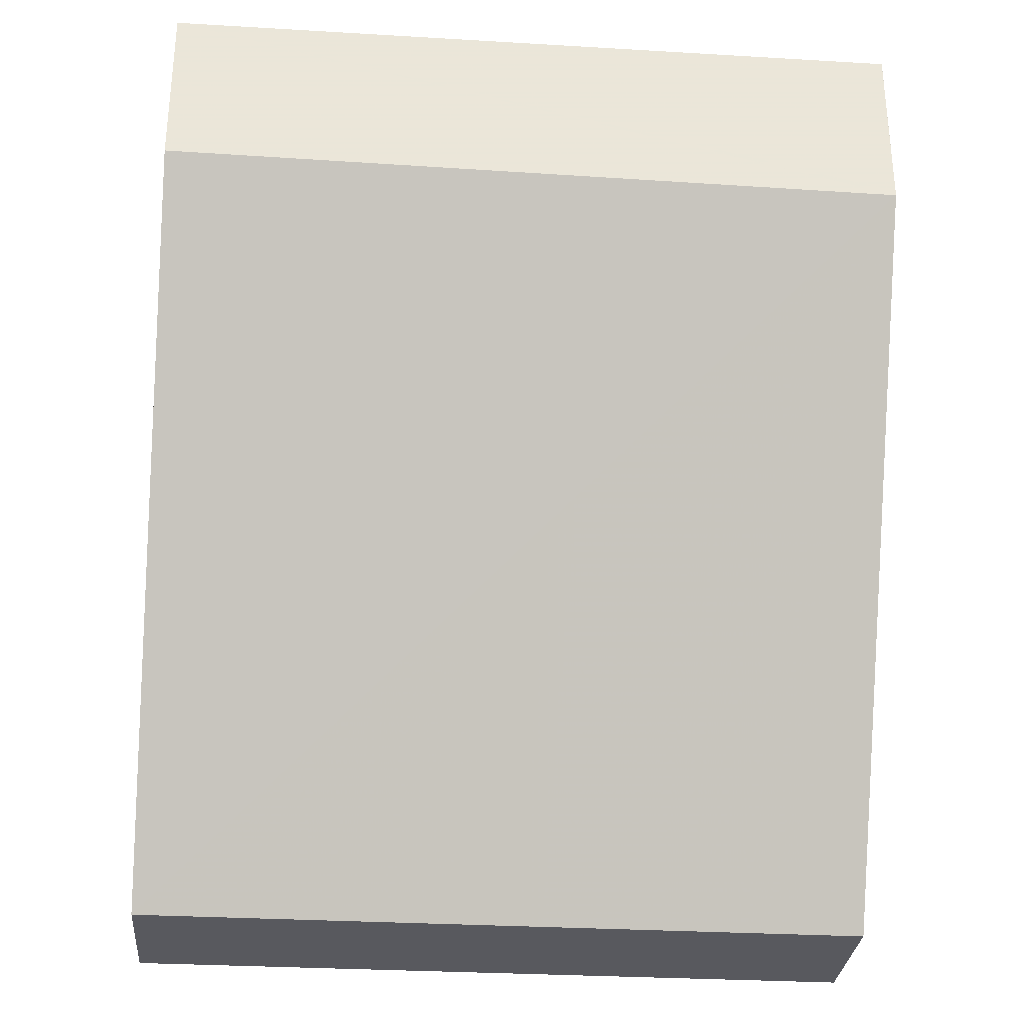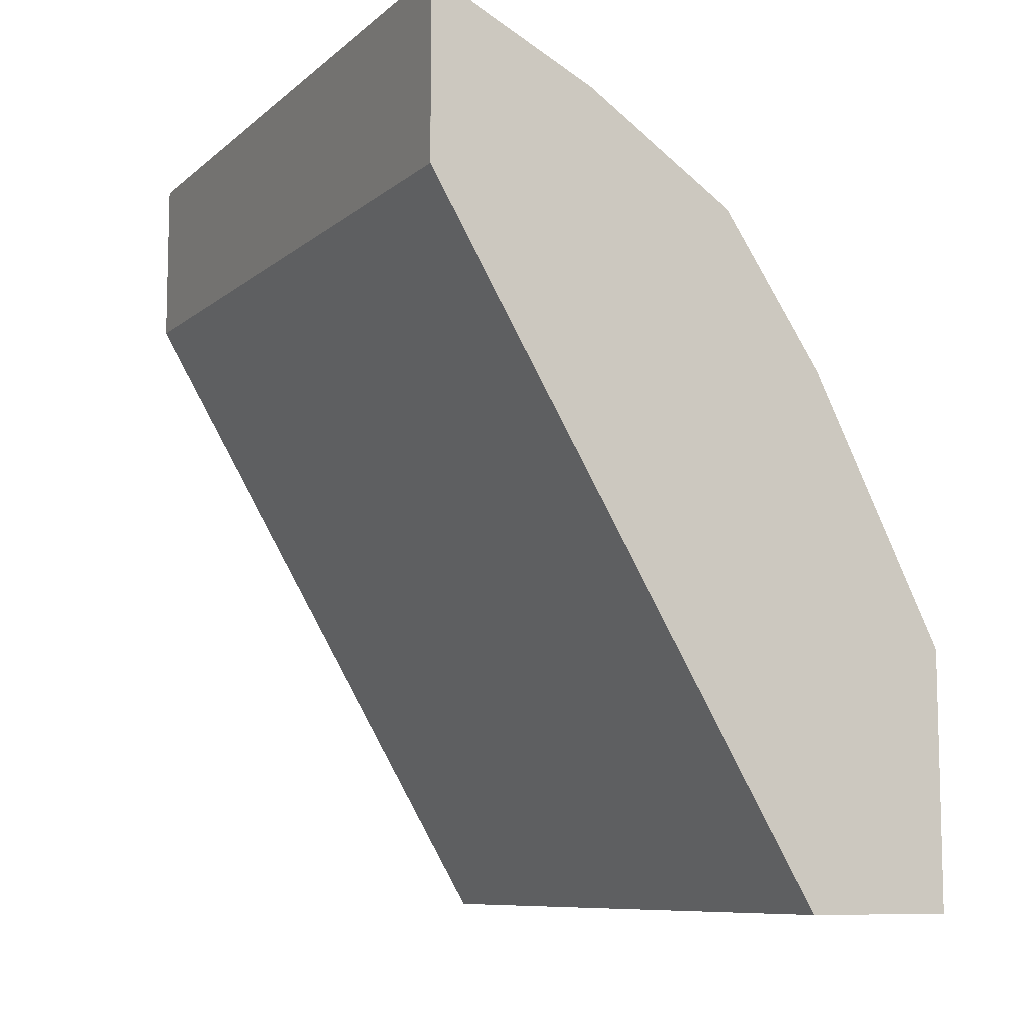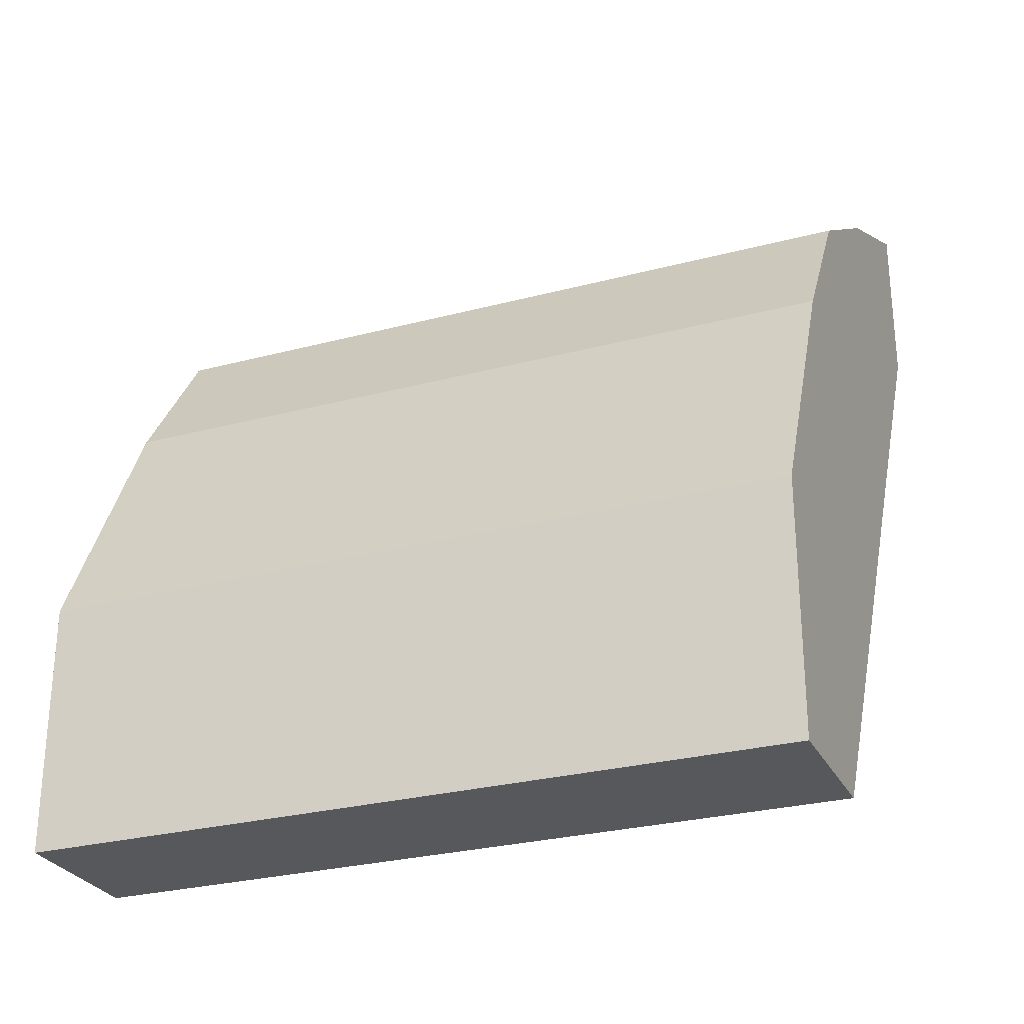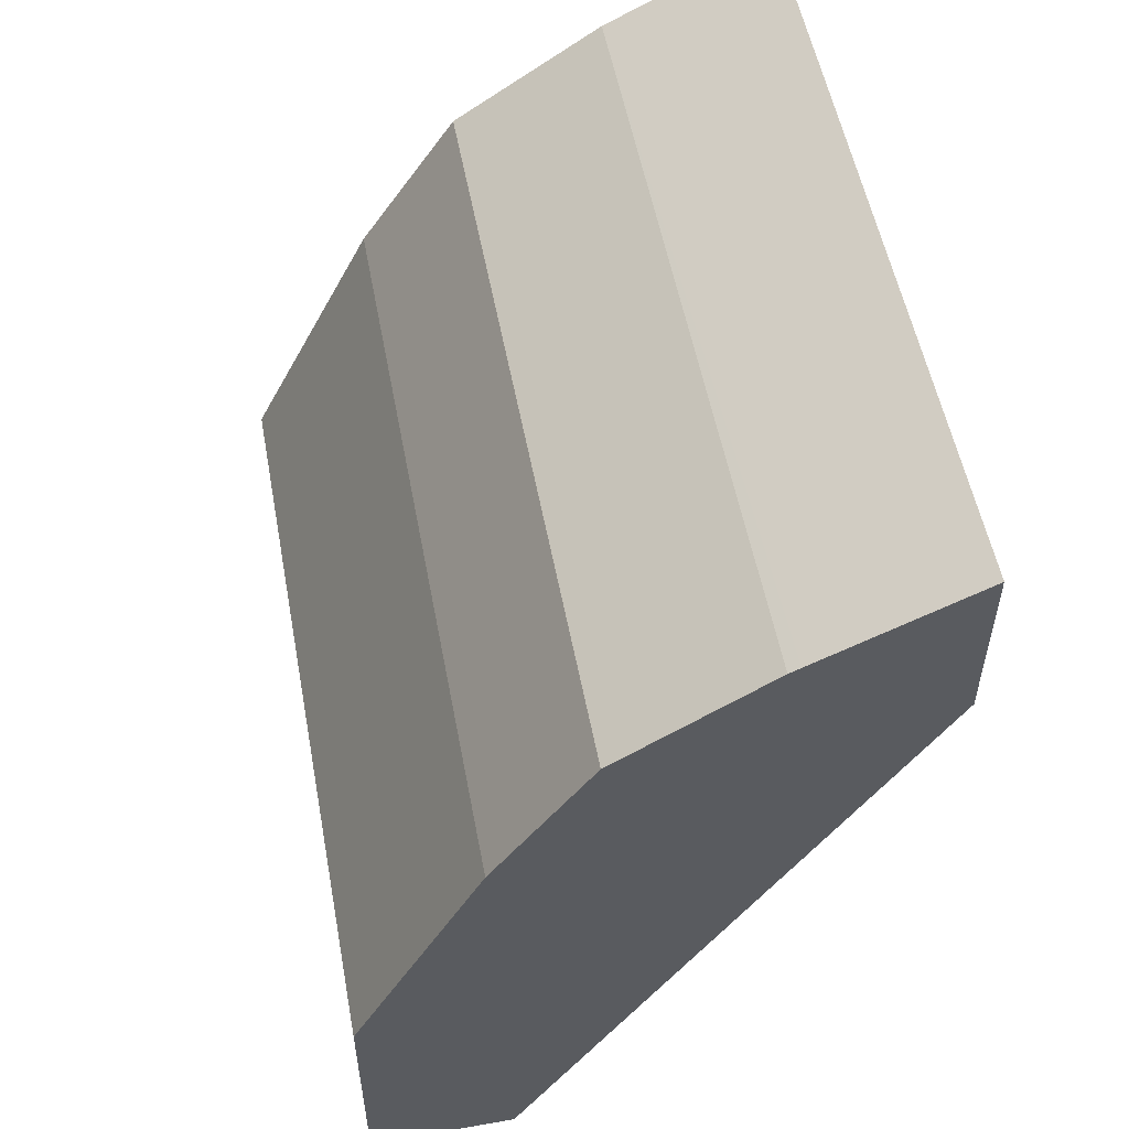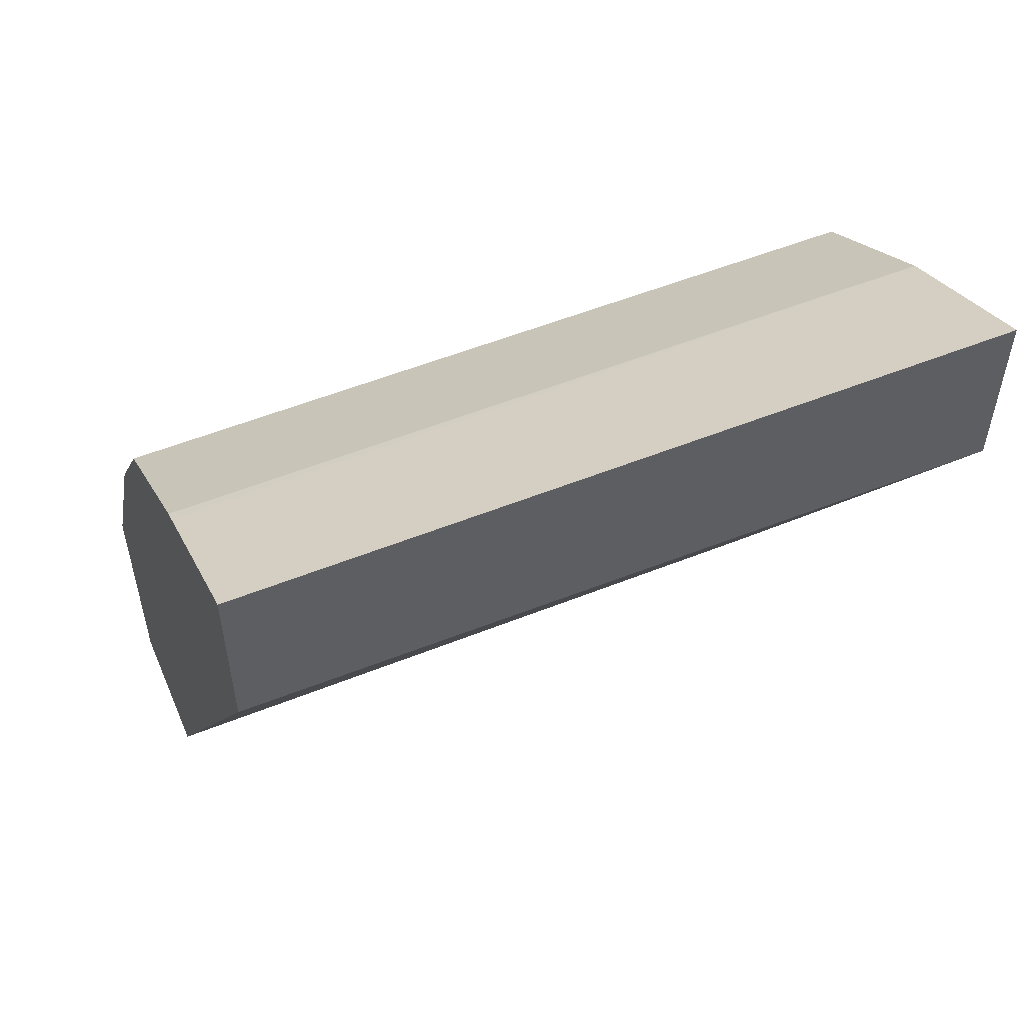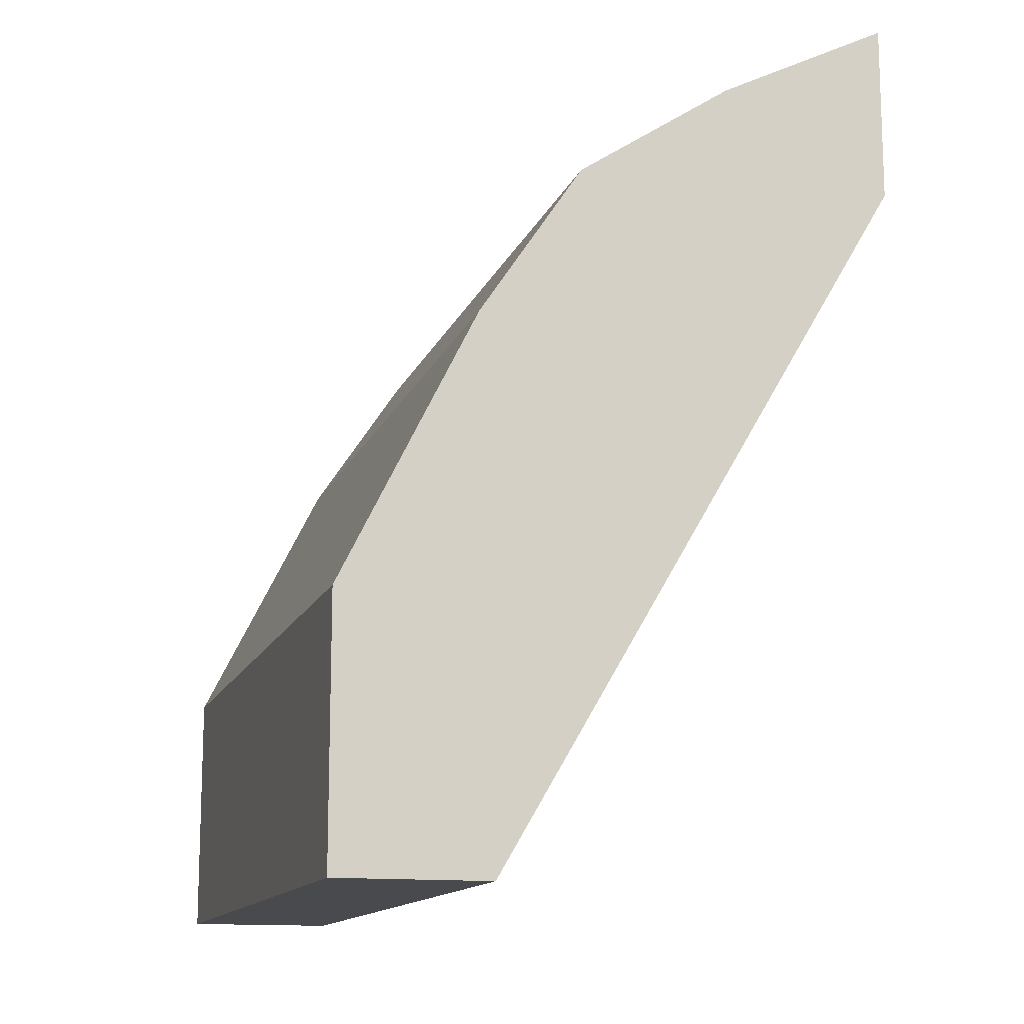
<metadata>
{"format":"obj","ext":"obj","renderer":"f3d","projection":"perspective","resolution":1024,"background":"white","views":[{"elev":-30.4,"azim":-94.9,"up":"+Y"},{"elev":-9.0,"azim":-26.6,"up":"+Y"},{"elev":-27.7,"azim":112.1,"up":"+Y"},{"elev":54.1,"azim":169.4,"up":"+Y"},{"elev":54.3,"azim":-113.0,"up":"+Y"},{"elev":-13.4,"azim":164.0,"up":"+Y"}]}
</metadata>
<code>
v 0.1391 0.3372 -0.1653
v 0.1391 0.3372 0.1389
v 0.2007 0.3064 -0.1653
v 0.1391 0.2678 -0.1653
v 0.1392 0.3372 0.139
v 0.1918 0.3108 0.139
v 0.1391 0.2673 0.139
v 0.2051 0.3042 0.1389
v 0.2051 0.3042 -0.1653
v 0.1391 0.2652 0.1389
v 0.2976 -0.002343 -0.1653
v 0.205 0.3042 0.139
v 0.1391 0.2652 0.139
v 0.2646 0.2645 0.1389
v 0.2646 0.2645 -0.1653
v 0.2976 -0.002343 0.139
v 0.3572 -0.002343 -0.1653
v 0.2646 0.2645 0.139
v 0.3043 0.205 0.1389
v 0.3043 0.205 -0.1653
v 0.3572 -0.002343 0.139
v 0.3572 0.09924 -0.1653
v 0.3043 0.205 0.139
v 0.3109 0.1918 0.1389
v 0.3109 0.1918 -0.1653
v 0.3572 0.05955 0.139
v 0.3572 0.09924 0.1389
v 0.3109 0.1918 0.139
v 0.3571 0.09927 0.139
v 0.3506 0.1124 0.139
f 14 18 19
f 11 21 16
f 11 17 21
f 10 16 13
f 10 11 16
f 8 18 14
f 8 14 15
f 8 12 18
f 6 12 8
f 27 30 29
f 14 19 20
f 8 15 9
f 14 20 15
f 19 25 20
f 17 27 26
f 17 26 21
f 18 23 19
f 19 23 28
f 19 28 24
f 19 24 25
f 22 25 24
f 22 24 27
f 24 28 27
f 26 27 29
f 27 28 30
f 5 12 6
f 17 22 27
f 5 18 12
f 5 30 28
f 5 28 23
f 5 23 18
f 1 3 9
f 1 9 15
f 1 15 20
f 1 20 25
f 1 25 22
f 1 22 17
f 1 17 11
f 1 11 4
f 1 4 10
f 1 10 13
f 1 13 7
f 1 2 3
f 2 5 6
f 5 29 30
f 5 26 29
f 5 21 26
f 1 7 2
f 5 13 16
f 5 16 21
f 4 11 10
f 3 8 9
f 3 6 8
f 2 7 5
f 2 6 3
f 5 7 13

</code>
